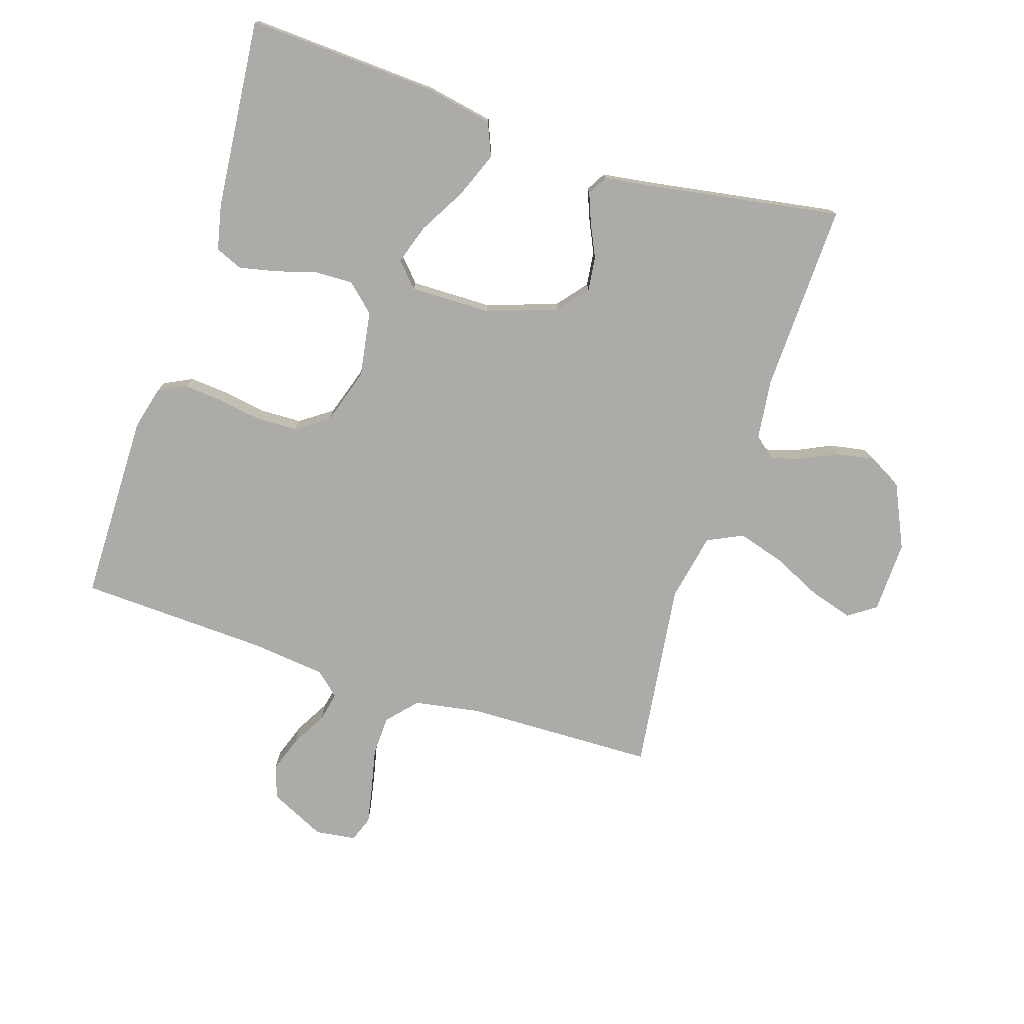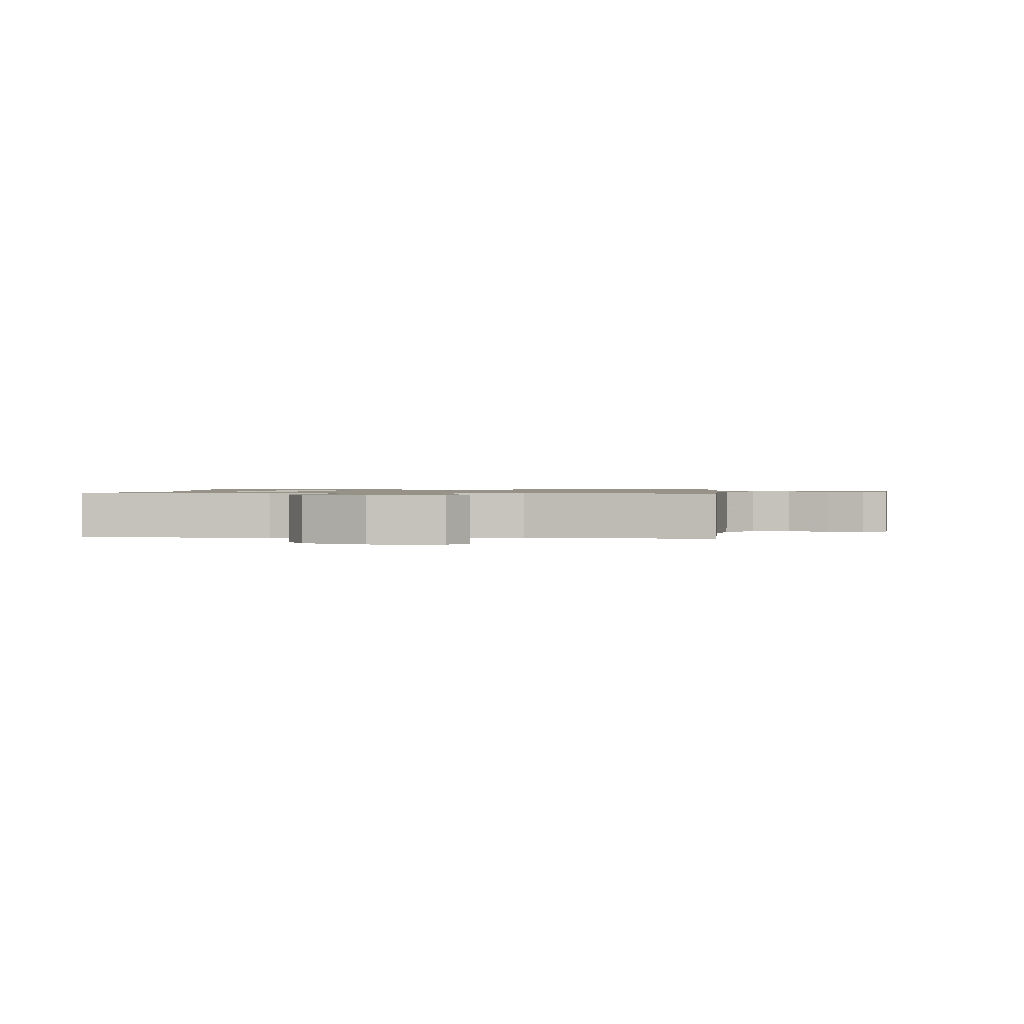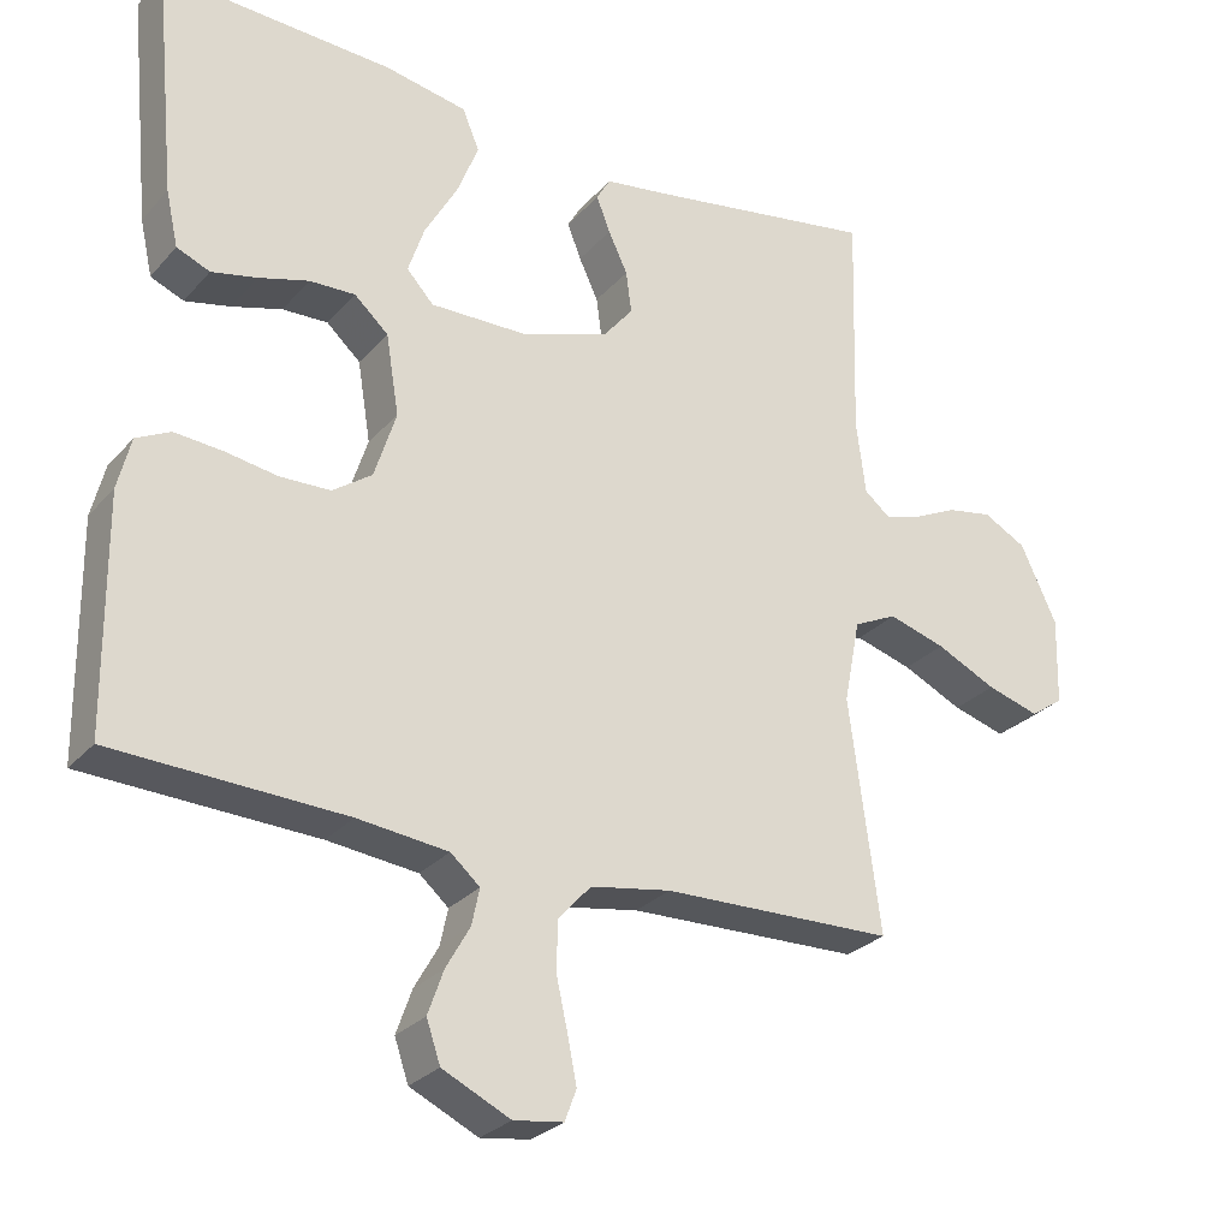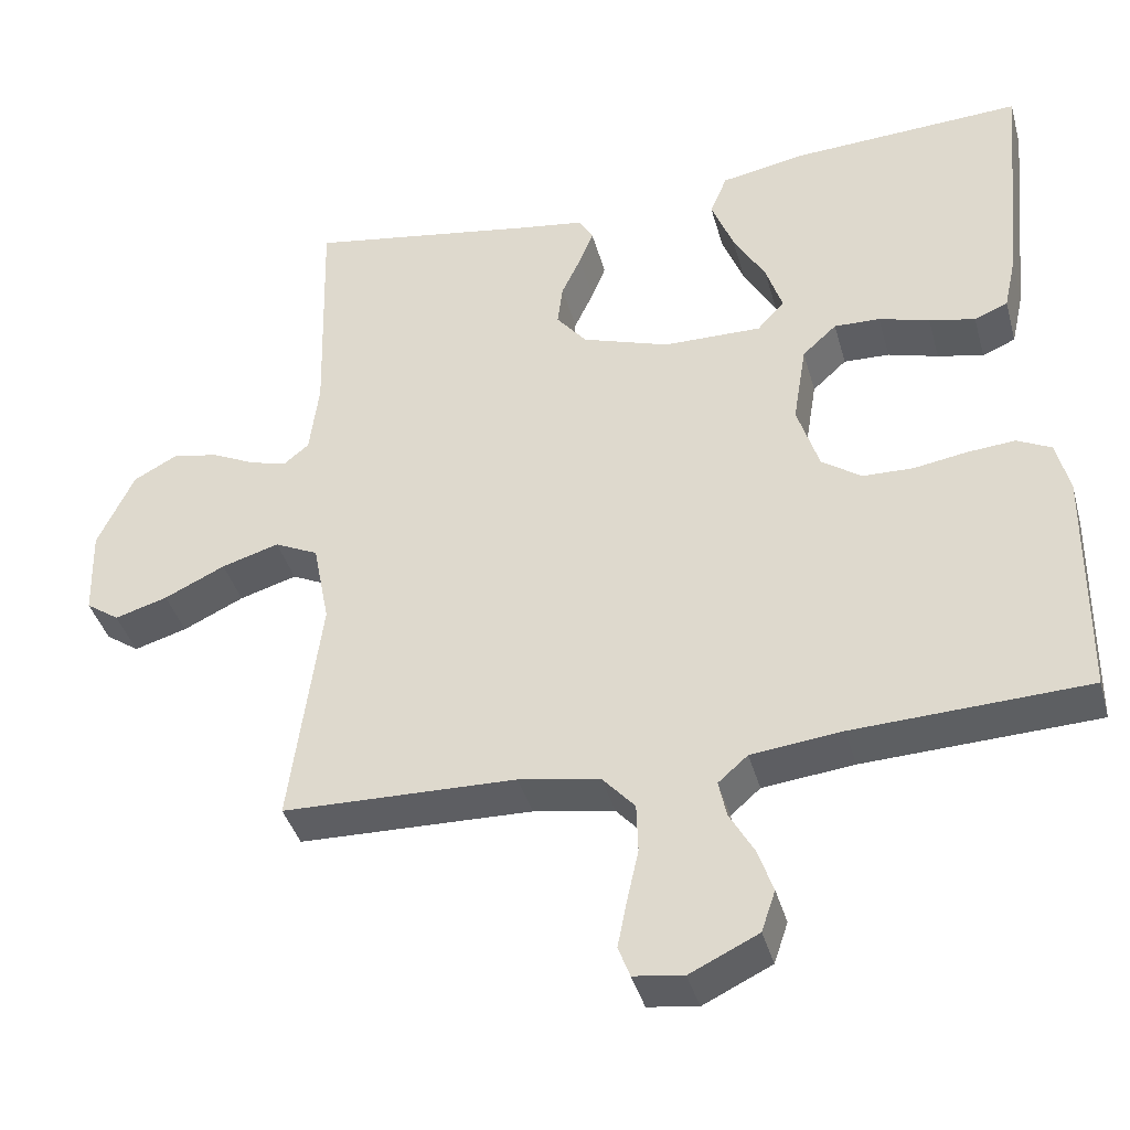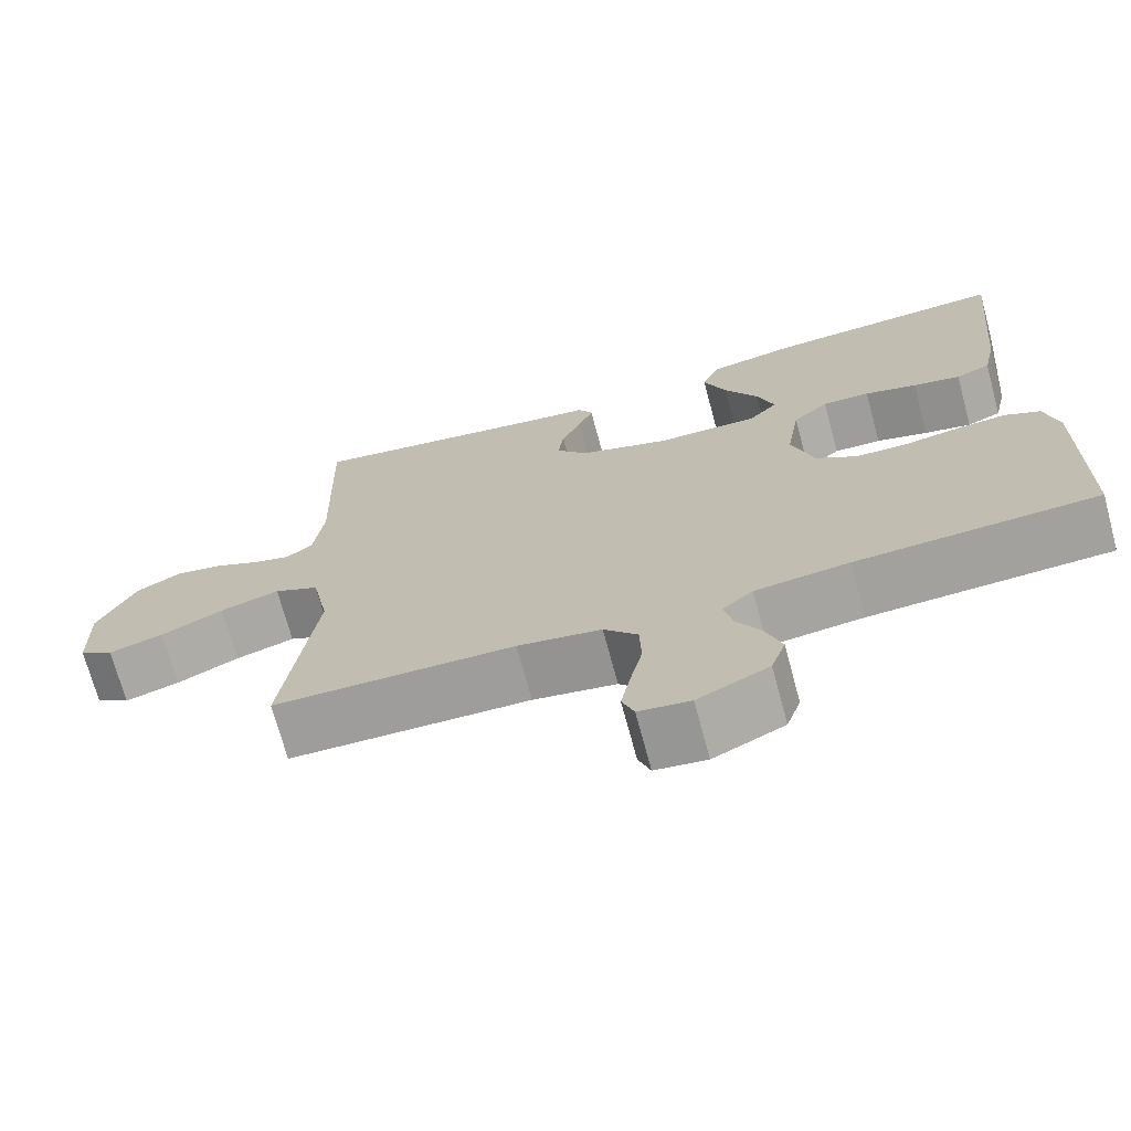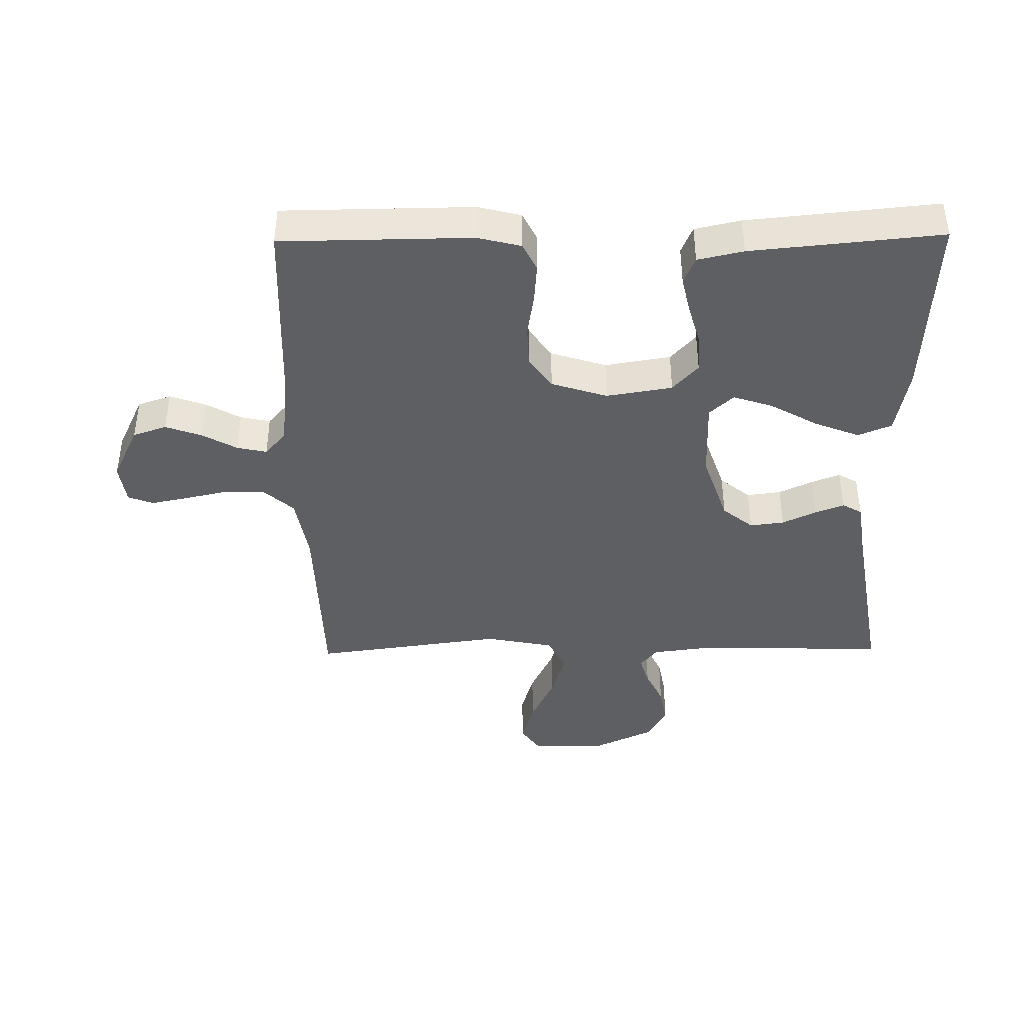
<metadata>
{"format":"obj","ext":"obj","renderer":"f3d","projection":"perspective","resolution":1024,"background":"white","views":[{"elev":-76.2,"azim":-18.0,"up":"+Y"},{"elev":1.0,"azim":94.6,"up":"+Y"},{"elev":-27.6,"azim":-32.1,"up":"+Z"},{"elev":-39.6,"azim":-164.9,"up":"+Z"},{"elev":-71.2,"azim":-164.9,"up":"+Z"},{"elev":-41.5,"azim":-89.2,"up":"+Y"}]}
</metadata>
<code>
v -0.5 0.07 0.5
v -0.2 0.07 0.485
v -0.093 0.07 0.465
v -0.071 0.07 0.412
v -0.099 0.07 0.341
v -0.141 0.07 0.267
v -0.162 0.07 0.204
v -0.127 0.07 0.166
v 0 0.07 0.168
v 0.112 0.07 0.206
v 0.151 0.07 0.254
v 0.144 0.07 0.308
v 0.119 0.07 0.361
v 0.101 0.07 0.407
v 0.119 0.07 0.438
v 0.2 0.07 0.45
v 0.5 0.07 0.5
v 0.492 0.07 0.2
v 0.504 0.07 0.105
v 0.537 0.07 0.078
v 0.585 0.07 0.092
v 0.641 0.07 0.119
v 0.7 0.07 0.13
v 0.756 0.07 0.1
v 0.803 0.07 0
v 0.8 0.07 -0.114
v 0.757 0.07 -0.144
v 0.689 0.07 -0.124
v 0.611 0.07 -0.087
v 0.537 0.07 -0.065
v 0.481 0.07 -0.092
v 0.46 0.07 -0.2
v 0.5 0.07 -0.5
v 0.2 0.07 -0.508
v 0.096 0.07 -0.526
v 0.054 0.07 -0.573
v 0.052 0.07 -0.636
v 0.067 0.07 -0.703
v 0.079 0.07 -0.763
v 0.064 0.07 -0.803
v 0 0.07 -0.812
v -0.088 0.07 -0.77
v -0.106 0.07 -0.717
v -0.086 0.07 -0.66
v -0.055 0.07 -0.605
v -0.045 0.07 -0.558
v -0.083 0.07 -0.525
v -0.2 0.07 -0.512
v -0.5 0.07 -0.5
v -0.503 0.07 -0.2
v -0.486 0.07 -0.132
v -0.442 0.07 -0.11
v -0.38 0.07 -0.115
v -0.312 0.07 -0.126
v -0.247 0.07 -0.124
v -0.196 0.07 -0.088
v -0.168 0.07 0
v -0.185 0.07 0.104
v -0.229 0.07 0.144
v -0.288 0.07 0.142
v -0.353 0.07 0.123
v -0.412 0.07 0.11
v -0.455 0.07 0.128
v -0.471 0.07 0.2
v -0.5 0 0.5
v -0.2 0 0.485
v -0.093 0 0.465
v -0.071 0 0.412
v -0.099 0 0.341
v -0.141 0 0.267
v -0.162 0 0.204
v -0.127 0 0.166
v 0 0 0.168
v 0.112 0 0.206
v 0.151 0 0.254
v 0.144 0 0.308
v 0.119 0 0.361
v 0.101 0 0.407
v 0.119 0 0.438
v 0.2 0 0.45
v 0.5 0 0.5
v 0.492 0 0.2
v 0.504 0 0.105
v 0.537 0 0.078
v 0.585 0 0.092
v 0.641 0 0.119
v 0.7 0 0.13
v 0.756 0 0.1
v 0.803 0 0
v 0.8 0 -0.114
v 0.757 0 -0.144
v 0.689 0 -0.124
v 0.611 0 -0.087
v 0.537 0 -0.065
v 0.481 0 -0.092
v 0.46 0 -0.2
v 0.5 0 -0.5
v 0.2 0 -0.508
v 0.096 0 -0.526
v 0.054 0 -0.573
v 0.052 0 -0.636
v 0.067 0 -0.703
v 0.079 0 -0.763
v 0.064 0 -0.803
v 0 0 -0.812
v -0.088 0 -0.77
v -0.106 0 -0.717
v -0.086 0 -0.66
v -0.055 0 -0.605
v -0.045 0 -0.558
v -0.083 0 -0.525
v -0.2 0 -0.512
v -0.5 0 -0.5
v -0.503 0 -0.2
v -0.486 0 -0.132
v -0.442 0 -0.11
v -0.38 0 -0.115
v -0.312 0 -0.126
v -0.247 0 -0.124
v -0.196 0 -0.088
v -0.168 0 0
v -0.185 0 0.104
v -0.229 0 0.144
v -0.288 0 0.142
v -0.353 0 0.123
v -0.412 0 0.11
v -0.455 0 0.128
v -0.471 0 0.2
f 60 61 62 63
f 60 63 64 1
f 51 52 53 54
f 51 54 55
f 48 49 50 51
f 47 48 51 55
f 46 47 55 56
f 42 43 44 45
f 42 45 46
f 41 42 46
f 40 41 46
f 37 38 39 40
f 37 40 46 56
f 32 33 34
f 31 32 34 35
f 26 27 28 29
f 26 29 30
f 25 26 30
f 24 25 30
f 21 22 23 24
f 20 21 24 30
f 19 20 30 31
f 16 17 18
f 12 13 14 15
f 12 15 16 18
f 3 4 5 6
f 3 6 7
f 2 3 7
f 59 60 1 2
f 58 59 2 7
f 57 58 7 8
f 36 37 56 57
f 36 57 8 9
f 35 36 9 10
f 31 35 10 11
f 18 19 31
f 11 12 18 31
f 127 126 125 124
f 65 128 127 124
f 118 117 116 115
f 119 118 115
f 115 114 113 112
f 119 115 112 111
f 120 119 111 110
f 109 108 107 106
f 110 109 106
f 110 106 105
f 110 105 104
f 104 103 102 101
f 120 110 104 101
f 98 97 96
f 99 98 96 95
f 93 92 91 90
f 94 93 90
f 94 90 89
f 94 89 88
f 88 87 86 85
f 94 88 85 84
f 95 94 84 83
f 82 81 80
f 79 78 77 76
f 82 80 79 76
f 70 69 68 67
f 71 70 67
f 71 67 66
f 66 65 124 123
f 71 66 123 122
f 72 71 122 121
f 121 120 101 100
f 73 72 121 100
f 74 73 100 99
f 75 74 99 95
f 95 83 82
f 95 82 76 75
f 1 65 66 2
f 2 66 67 3
f 3 67 68 4
f 4 68 69 5
f 5 69 70 6
f 6 70 71 7
f 7 71 72 8
f 8 72 73 9
f 9 73 74 10
f 10 74 75 11
f 11 75 76 12
f 12 76 77 13
f 13 77 78 14
f 14 78 79 15
f 15 79 80 16
f 16 80 81 17
f 17 81 82 18
f 18 82 83 19
f 19 83 84 20
f 20 84 85 21
f 21 85 86 22
f 22 86 87 23
f 23 87 88 24
f 24 88 89 25
f 25 89 90 26
f 26 90 91 27
f 27 91 92 28
f 28 92 93 29
f 29 93 94 30
f 30 94 95 31
f 31 95 96 32
f 32 96 97 33
f 33 97 98 34
f 34 98 99 35
f 35 99 100 36
f 36 100 101 37
f 37 101 102 38
f 38 102 103 39
f 39 103 104 40
f 40 104 105 41
f 41 105 106 42
f 42 106 107 43
f 43 107 108 44
f 44 108 109 45
f 45 109 110 46
f 46 110 111 47
f 47 111 112 48
f 48 112 113 49
f 49 113 114 50
f 50 114 115 51
f 51 115 116 52
f 52 116 117 53
f 53 117 118 54
f 54 118 119 55
f 55 119 120 56
f 56 120 121 57
f 57 121 122 58
f 58 122 123 59
f 59 123 124 60
f 60 124 125 61
f 61 125 126 62
f 62 126 127 63
f 63 127 128 64
f 64 128 65 1

</code>
